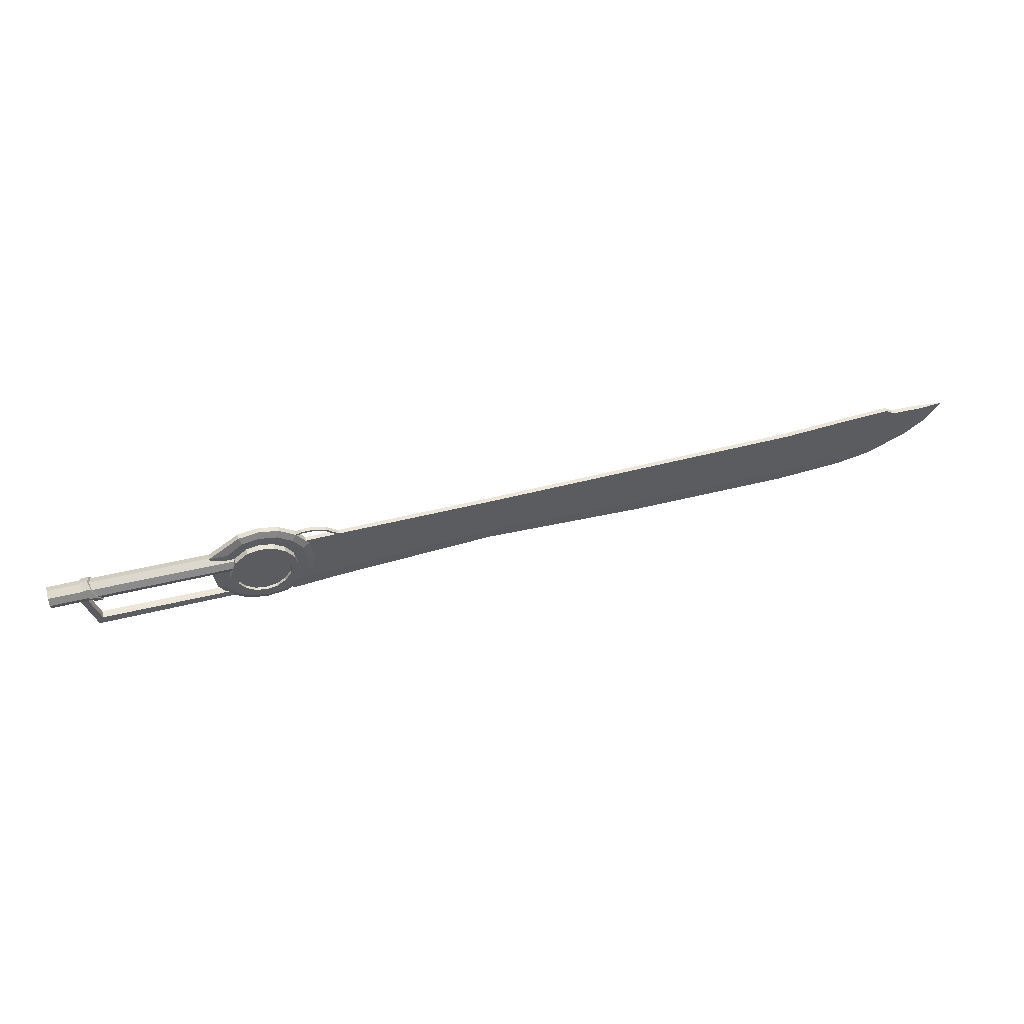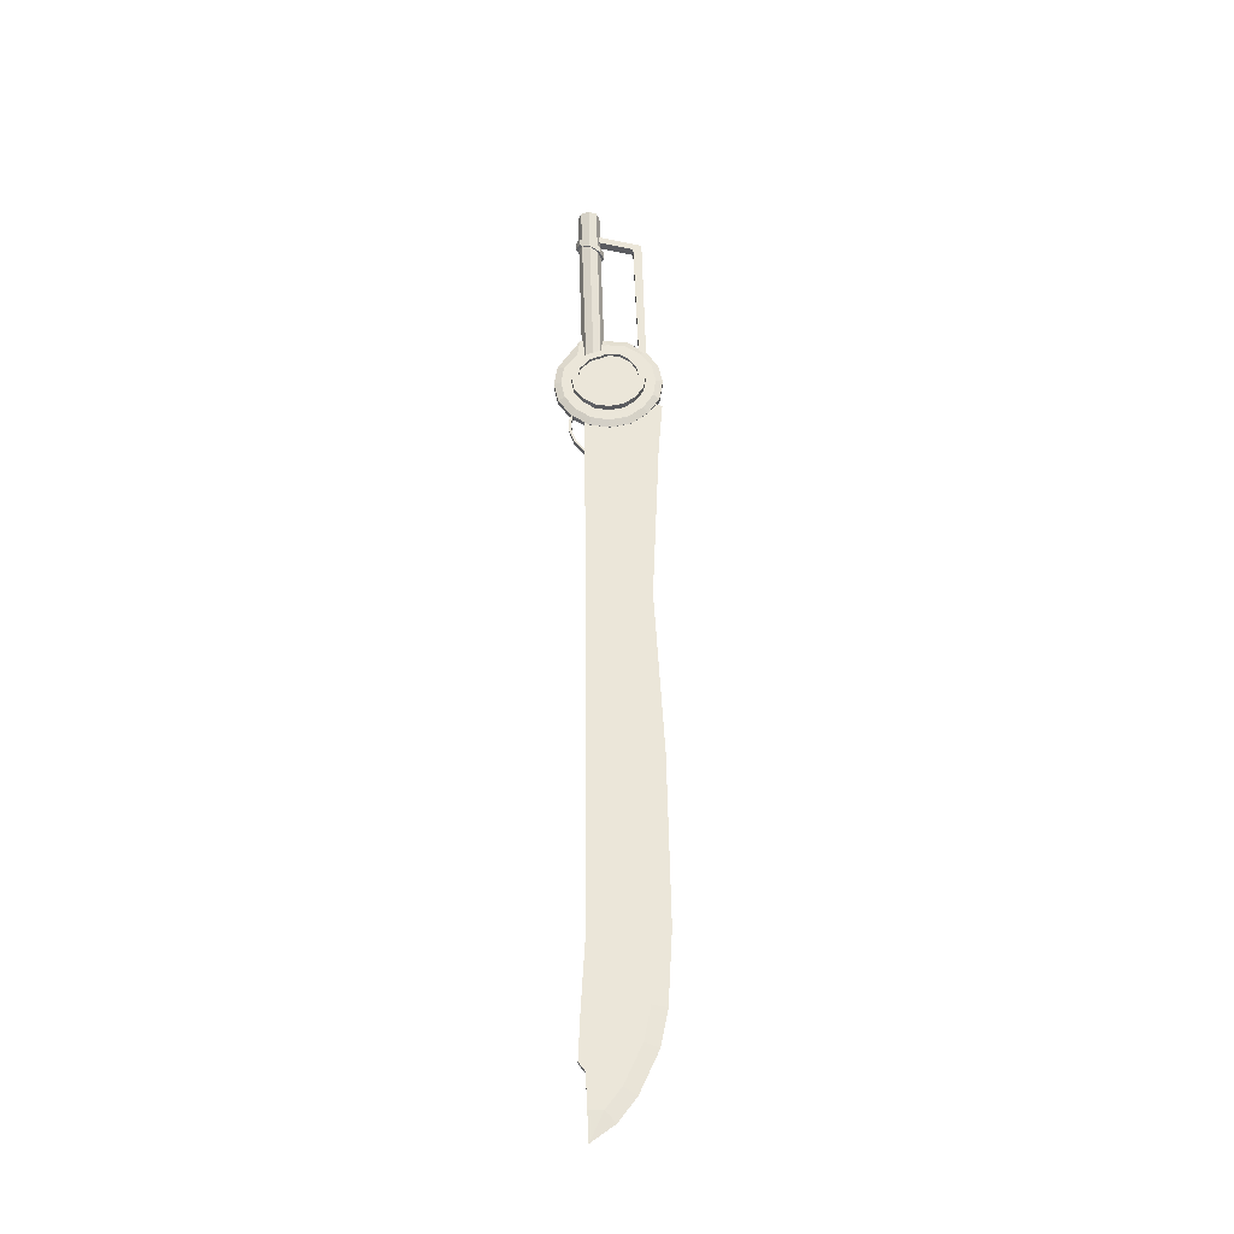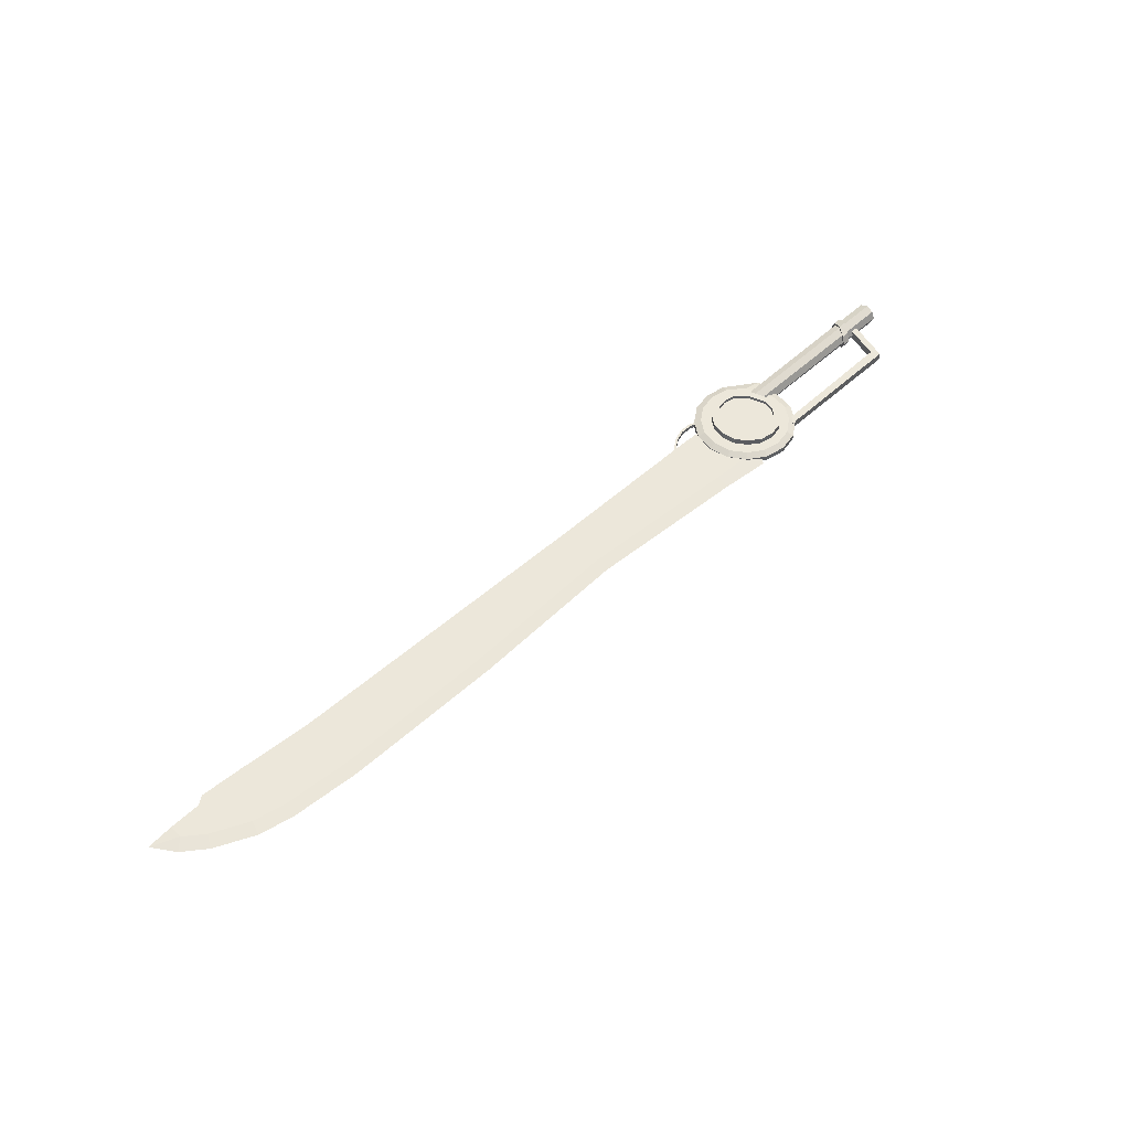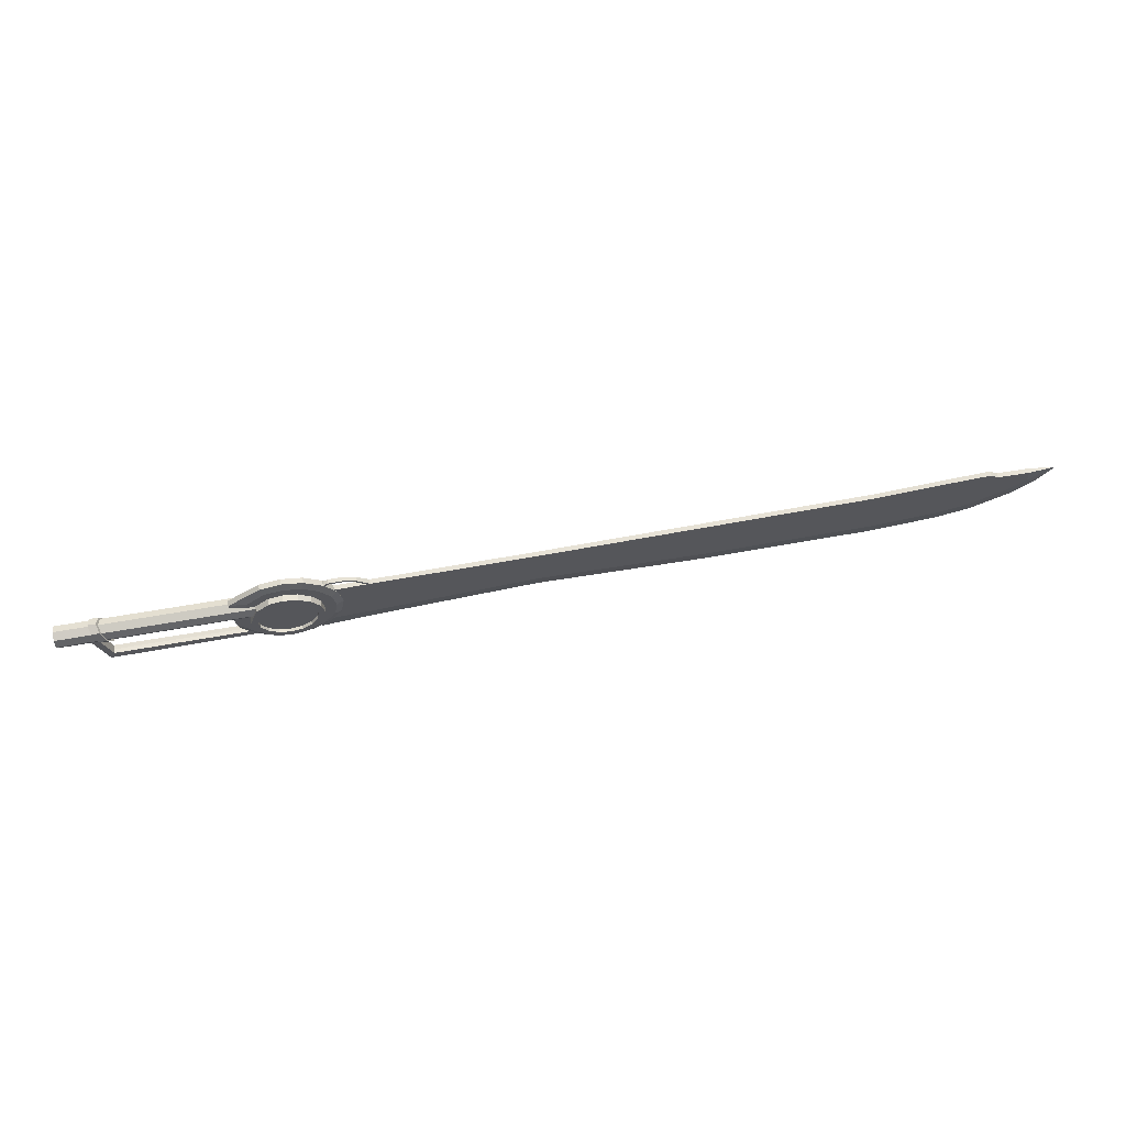
<metadata>
{"format":"obj","ext":"obj","renderer":"f3d","projection":"perspective","resolution":1024,"background":"white","views":[{"elev":50.0,"azim":165.1,"up":"+Y"},{"elev":57.5,"azim":-91.8,"up":"+Z"},{"elev":51.4,"azim":-45.3,"up":"+Z"},{"elev":62.5,"azim":169.8,"up":"+Y"}]}
</metadata>
<code>
o sword_Plane
v -4.127 -0.1169 -0.02241
v -4.132 -0.2431 -0.02241
v -3.316 -0.6222 -0.02241
v -2.674 -0.6783 -0.02241
v -2.685 -0.1414 -0.02241
v -3.345 -0.08375 -0.02241
v -3.952 -0.386 -0.02241
v -3.832 -0.1109 -0.02241
v -3.612 -0.554 -0.02241
v -3.754 -0.05522 -0.02241
v -1.143 -0.6972 -0.02241
v 0.4249 -0.6558 -0.02241
v -1.131 -0.1787 -0.02241
v 0.4193 -0.2159 -0.02241
v 1.982 -0.771 -0.02241
v 1.969 -0.2358 -0.02241
v 2.521 -0.7974 -0.02241
v 2.801 -0.2581 -0.02241
v 1.937 -0.2354 -0.02241
v 1.95 -0.7686 -0.02241
v 2.978 -0.4112 0.07307
v 4.483 -0.4298 0.03967
v 2.952 -0.3429 0.1033
v 4.754 -0.3429 0.1033
v 2.926 -0.2745 0.07307
v 4.754 -0.2698 0.07307
v 2.52 -0.2794 0.1104
v 2.609 -0.2171 0.1104
v 3.014 -0.3819 0.05228
v 2.715 -0.197 0.1104
v 2.715 -0.7508 0.1104
v 2.609 -0.7306 0.1104
v 2.458 -0.5798 0.1104
v 2.438 -0.4739 0.1104
v 2.374 -0.4739 0.05228
v 3.045 -0.4739 0.05228
v 2.458 -0.3679 0.1104
v 2.955 -0.4063 0.1104
v 2.981 -0.4739 0.1104
v 2.476 -0.2347 0.05228
v 2.821 -0.2171 0.1104
v 2.476 -0.713 0.05228
v 2.458 -0.5798 0.08141
v 2.821 -0.7306 0.08141
v 2.955 -0.4063 0.08141
v 2.609 -0.2171 0.08141
v 2.821 -0.2171 0.08141
v 2.609 -0.7306 0.08141
v 2.971 -0.5798 0.08141
v 2.458 -0.3679 0.08141
v 2.438 -0.4739 0.08141
v 2.981 -0.4739 0.08141
v 2.715 -0.7508 0.08141
v 2.715 -0.197 0.08141
v 2.921 -0.3096 0.08141
v 2.52 -0.2794 0.08141
v 2.909 -0.6683 0.08141
v 2.52 -0.6683 0.08141
v 2.399 -0.6041 0.05228
v 2.845 -0.7896 0.05228
v 2.921 -0.3096 0.1104
v 2.584 -0.1581 0.05228
v 2.845 -0.1581 0.05228
v 2.584 -0.7896 0.05228
v 3.03 -0.6041 0.05228
v 2.399 -0.3436 0.05228
v 2.971 -0.5798 0.1104
v 2.909 -0.6683 0.1104
v 2.715 -0.8144 0.05228
v 2.715 -0.1333 0.05228
v 2.972 -0.2627 0.05228
v 3.014 -0.3819 0.1104
v 2.954 -0.713 0.05228
v 3.045 -0.4739 0.1104
v 2.297 -0.6383 0.05228
v 2.875 -0.8739 0.05228
v 3.088 -0.3457 0.05228
v 2.537 -0.07178 0.05228
v 2.875 -0.07178 0.05228
v 2.537 -0.8739 0.05228
v 3.115 -0.6383 0.05228
v 2.297 -0.3074 0.05228
v 2.265 -0.4728 0.05228
v 3.134 -0.4677 0.05228
v 2.706 -0.9054 0.05228
v 2.706 -0.04029 0.05228
v 3.034 -0.197 0.05228
v 2.396 -0.1691 0.05228
v 3.016 -0.7766 0.05228
v 2.396 -0.7766 0.05228
v 2.821 -0.7306 0.1104
v 2.52 -0.6683 0.1104
v 2.374 -0.4739 0.1104
v 2.476 -0.2347 0.1104
v 2.954 -0.713 0.1104
v 3.03 -0.6041 0.1104
v 2.972 -0.2627 0.1104
v 2.845 -0.1581 0.1104
v 2.584 -0.7896 0.1104
v 2.715 -0.8144 0.1104
v 2.715 -0.1333 0.1104
v 2.845 -0.7896 0.1104
v 2.584 -0.1581 0.1104
v 2.476 -0.713 0.1104
v 2.399 -0.3436 0.1104
v 2.399 -0.6041 0.1104
v 2.712 -0.4777 0.08141
v 2.9 -0.01113 0.02614
v 2.35 -0.8213 0.02614
v 2.512 -0.9331 0.02614
v 3.177 -0.6623 0.02614
v 3.063 -0.8213 0.02614
v 2.236 -0.6623 0.02614
v 2.706 0.02506 0.02614
v 2.512 -0.01113 0.02614
v 2.236 -0.2819 0.02614
v 2.199 -0.4721 0.02614
v 3.205 -0.2221 0.02614
v 3.205 -0.465 0.02614
v 3.205 -0.3202 0.02614
v 2.706 -0.9693 0.02614
v 2.9 -0.9331 0.02614
v 2.35 -0.1229 0.02614
v 4.268 -0.4159 0.07307
v 4.304 -0.3429 0.1033
v 4.34 -0.2698 0.07307
v 4.414 -0.4298 0.03967
v 4.379 -0.3429 0.1033
v 4.414 -0.2698 0.07307
v 4.333 -0.4354 0.07923
v 4.258 -0.4354 0.07923
v 4.379 -0.3429 0.1175
v 4.304 -0.3429 0.1175
v 4.424 -0.2504 0.07923
v 4.349 -0.2504 0.07923
v 4.754 -0.4159 0.07307
v 4.342 -0.4159 0.07307
v 4.316 -0.7556 0.03967
v 4.36 -0.8371 0.03967
v 2.964 -0.8297 0.03591
v 2.964 -0.7633 0.03591
v 2.068 -0.1621 -0.01897
v 2.054 -0.1454 -0.01897
v 2.174 -0.1279 -0.01969
v 2.176 -0.1055 -0.01969
v 2.291 -0.1287 -0.0199
v 2.3 -0.1077 -0.0199
v 2.365 -0.1574 -0.02004
v 2.374 -0.1364 -0.02004
v -4.229 -0.3342 0
v -4.376 -0.1213 0
v -2.681 -0.8104 0
v -4.024 -0.4982 0
v -3.657 -0.6793 0
v -3.337 -0.753 0
v 0.4218 -0.7881 0
v -1.142 -0.8293 0
v 1.97 -0.9026 0
v 2.439 -0.9534 0
v -4.127 -0.1169 0.02241
v -4.132 -0.2431 0.02241
v -3.316 -0.6222 0.02241
v -2.674 -0.6783 0.02241
v -2.685 -0.1414 0.02241
v -3.345 -0.08375 0.02241
v -3.952 -0.386 0.02241
v -3.832 -0.1109 0.02241
v -3.612 -0.554 0.02241
v -3.754 -0.05522 0.02241
v -1.143 -0.6972 0.02241
v 0.4249 -0.6558 0.02241
v -1.131 -0.1787 0.02241
v 0.4193 -0.2159 0.02241
v 1.982 -0.771 0.02241
v 1.969 -0.2358 0.02241
v 2.521 -0.7974 0.02241
v 2.801 -0.2581 0.02241
v 1.937 -0.2354 0.02241
v 1.95 -0.7686 0.02241
v 2.988 -0.4462 0
v 4.754 -0.4462 0
v 2.978 -0.4112 -0.07307
v 4.483 -0.4298 -0.03967
v 2.952 -0.3429 -0.1033
v 4.754 -0.3429 -0.1033
v 2.926 -0.2745 -0.07307
v 4.754 -0.2698 -0.07307
v 2.915 -0.2395 0
v 4.754 -0.2395 0
v 2.52 -0.2794 -0.1104
v 2.609 -0.2171 -0.1104
v 3.014 -0.3819 -0.05228
v 2.715 -0.197 -0.1104
v 2.715 -0.7508 -0.1104
v 2.609 -0.7306 -0.1104
v 2.458 -0.5798 -0.1104
v 2.438 -0.4739 -0.1104
v 2.374 -0.4739 -0.05228
v 3.045 -0.4739 -0.05228
v 2.458 -0.3679 -0.1104
v 2.955 -0.4063 -0.1104
v 2.981 -0.4739 -0.1104
v 2.476 -0.2347 -0.05228
v 2.821 -0.2171 -0.1104
v 2.476 -0.713 -0.05228
v 2.458 -0.5798 -0.08141
v 2.821 -0.7306 -0.08141
v 2.955 -0.4063 -0.08141
v 2.609 -0.2171 -0.08141
v 2.821 -0.2171 -0.08141
v 2.609 -0.7306 -0.08141
v 2.971 -0.5798 -0.08141
v 2.458 -0.3679 -0.08141
v 2.438 -0.4739 -0.08141
v 2.981 -0.4739 -0.08141
v 2.715 -0.7508 -0.08141
v 2.715 -0.197 -0.08141
v 2.921 -0.3096 -0.08141
v 2.52 -0.2794 -0.08141
v 2.909 -0.6683 -0.08141
v 2.52 -0.6683 -0.08141
v 2.399 -0.6041 -0.05228
v 2.845 -0.7896 -0.05228
v 2.921 -0.3096 -0.1104
v 2.584 -0.1581 -0.05228
v 2.845 -0.1581 -0.05228
v 2.584 -0.7896 -0.05228
v 3.03 -0.6041 -0.05228
v 2.399 -0.3436 -0.05228
v 2.971 -0.5798 -0.1104
v 2.909 -0.6683 -0.1104
v 2.715 -0.8144 -0.05228
v 2.715 -0.1333 -0.05228
v 2.972 -0.2627 -0.05228
v 3.014 -0.3819 -0.1104
v 2.954 -0.713 -0.05228
v 3.045 -0.4739 -0.1104
v 2.297 -0.6383 -0.05228
v 2.875 -0.8739 -0.05228
v 3.088 -0.3457 -0.05228
v 2.537 -0.07178 -0.05228
v 2.875 -0.07178 -0.05228
v 2.537 -0.8739 -0.05228
v 3.115 -0.6383 -0.05228
v 2.297 -0.3074 -0.05228
v 2.265 -0.4728 -0.05228
v 3.134 -0.4677 -0.05228
v 2.706 -0.9054 -0.05228
v 2.706 -0.04029 -0.05228
v 3.034 -0.197 -0.05228
v 2.396 -0.1691 -0.05228
v 3.016 -0.7766 -0.05228
v 2.396 -0.7766 -0.05228
v 2.821 -0.7306 -0.1104
v 2.52 -0.6683 -0.1104
v 2.374 -0.4739 -0.1104
v 2.476 -0.2347 -0.1104
v 2.954 -0.713 -0.1104
v 3.03 -0.6041 -0.1104
v 2.972 -0.2627 -0.1104
v 2.845 -0.1581 -0.1104
v 2.584 -0.7896 -0.1104
v 2.715 -0.8144 -0.1104
v 2.715 -0.1333 -0.1104
v 2.845 -0.7896 -0.1104
v 2.584 -0.1581 -0.1104
v 2.476 -0.713 -0.1104
v 2.399 -0.3436 -0.1104
v 2.399 -0.6041 -0.1104
v 2.712 -0.4777 -0.08141
v 2.9 -0.01113 -0.02614
v 2.35 -0.8213 -0.02614
v 2.512 -0.9331 -0.02614
v 3.177 -0.6623 -0.02614
v 3.063 -0.8213 -0.02614
v 2.236 -0.6623 -0.02614
v 2.706 0.02506 -0.02614
v 2.512 -0.01113 -0.02614
v 2.236 -0.2819 -0.02614
v 2.199 -0.4721 -0.02614
v 3.205 -0.2221 -0.02614
v 3.205 -0.465 -0.02614
v 3.205 -0.3202 -0.02614
v 2.706 -0.9693 -0.02614
v 2.9 -0.9331 -0.02614
v 2.35 -0.1229 -0.02614
v 4.252 -0.4462 0
v 4.268 -0.4159 -0.07307
v 4.304 -0.3429 -0.1033
v 4.34 -0.2698 -0.07307
v 4.355 -0.2395 0
v 4.327 -0.4462 0
v 4.414 -0.4298 -0.03967
v 4.379 -0.3429 -0.1033
v 4.414 -0.2698 -0.07307
v 4.43 -0.2395 0
v 4.313 -0.4737 0
v 4.239 -0.4737 0
v 4.333 -0.4354 -0.07923
v 4.258 -0.4354 -0.07923
v 4.379 -0.3429 -0.1175
v 4.304 -0.3429 -0.1175
v 4.424 -0.2504 -0.07923
v 4.349 -0.2504 -0.07923
v 4.444 -0.2121 0
v 4.369 -0.2121 0
v 4.754 -0.4159 -0.07307
v 4.411 -0.4462 0
v 4.483 -0.4462 0
v 4.342 -0.4159 -0.07307
v 4.36 -0.8371 0
v 4.313 -0.7589 0
v 4.316 -0.7556 -0.03967
v 4.36 -0.8371 -0.03967
v 2.964 -0.8297 0
v 2.964 -0.8297 -0.03591
v 2.964 -0.7633 -0.03591
v 2.964 -0.766 0
v 1.939 -0.9003 0
v 2.068 -0.1621 0.01897
v 2.054 -0.1454 0.01897
v 2.174 -0.1279 0.01969
v 2.176 -0.1055 0.01969
v 2.291 -0.1287 0.0199
v 2.3 -0.1077 0.0199
v 2.365 -0.1574 0.02004
v 2.374 -0.1364 0.02004
f 6 5 4 3
f 8 10 9 7
f 10 6 3 9
f 2 1 8 7
f 13 14 12 11
f 5 13 11 4
f 19 16 15 20
f 16 18 17 15
f 2 150 151
f 4 152 155 3
f 167 169 10 8
f 7 153 150 2
f 151 160 1
f 9 154 153 7
f 169 165 6 10
f 3 155 154 9
f 164 172 13 5
f 12 156 157 11
f 172 173 14 13
f 11 157 152 4
f 173 178 19 14
f 20 319 156 12
f 16 19 143 142
f 160 167 8 1
f 17 159 158 15
f 144 322 320 142
f 178 321 143 19
f 137 136 24 128
f 128 24 26 129
f 29 71 97 72
f 51 50 37 34
f 62 40 94 103
f 45 52 39 38
f 50 56 27 37
f 71 29 77 87
f 35 66 82 83
f 62 70 86 78
f 59 35 83 75
f 73 60 76 89
f 36 65 81 84
f 64 42 90 80
f 69 64 80 85
f 42 59 75 90
f 70 63 79 86
f 65 73 89 81
f 66 40 88 82
f 40 62 78 88
f 63 71 87 79
f 60 69 85 76
f 29 36 84 77
f 65 36 74 96
f 47 55 61 41
f 58 43 33 92
f 35 59 106 93
f 71 63 98 97
f 49 57 68 67
f 48 58 92 32
f 66 35 93 105
f 36 29 72 74
f 73 65 96 95
f 57 44 91 68
f 106 33 34 93
f 94 27 28 103
f 98 41 61 97
f 100 31 32 99
f 96 67 68 95
f 93 34 37 105
f 105 37 27 94
f 103 28 30 101
f 101 30 41 98
f 97 61 38 72
f 72 38 39 74
f 74 39 67 96
f 95 68 91 102
f 102 91 31 100
f 99 32 92 104
f 104 92 33 106
f 43 51 34 33
f 42 64 99 104
f 52 49 67 39
f 64 69 100 99
f 59 42 104 106
f 53 48 32 31
f 63 70 101 98
f 40 66 105 94
f 54 47 41 30
f 56 46 28 27
f 69 60 102 100
f 44 53 31 91
f 55 45 38 61
f 70 62 103 101
f 46 54 30 28
f 60 73 95 102
f 43 58 107
f 47 54 107
f 57 49 107
f 56 50 107
f 46 56 107
f 55 47 107
f 53 44 107
f 52 45 107
f 45 55 107
f 50 51 107
f 54 46 107
f 51 43 107
f 44 57 107
f 49 52 107
f 58 48 107
f 48 53 107
f 286 123 115 278
f 271 108 118 281
f 285 122 121 284
f 283 120 119 282
f 281 118 120 283
f 280 117 116 279
f 278 115 114 277
f 276 113 117 280
f 275 112 122 285
f 282 119 111 274
f 273 110 109 272
f 284 121 110 273
f 272 109 113 276
f 277 114 108 271
f 274 111 112 275
f 79 87 118 108
f 88 78 115 123
f 82 88 123 116
f 81 89 112 111
f 86 79 108 114
f 90 75 113 109
f 85 80 110 121
f 80 90 109 110
f 84 81 111 119
f 89 76 122 112
f 75 83 117 113
f 78 86 114 115
f 83 82 116 117
f 87 77 120 118
f 77 84 119 120
f 76 85 121 122
f 136 181 189 26 24
f 129 26 189 296
f 25 126 291 188
f 23 125 126 25
f 21 124 125 23
f 180 287 124 21
f 292 137 130 297
f 126 125 133 135
f 137 128 132 130
f 291 126 135 306
f 135 134 305 306
f 133 132 134 135
f 131 130 132 133
f 298 297 130 131
f 125 124 131 133
f 129 296 305 134
f 124 287 298 131
f 128 129 134 132
f 22 309 181 136
f 127 22 136 137
f 308 127 137 292
f 127 308 312 138
f 309 22 139 311
f 22 127 138 139
f 311 139 140 315
f 138 312 318 141
f 139 138 141 140
f 15 158 319 20
f 14 19 20 12
f 323 325 147 145
f 321 323 145 143
f 146 324 322 144
f 327 326 148 149
f 142 143 145 144
f 142 320 175 16
f 325 327 149 147
f 175 177 18 16
f 144 145 147 146
f 148 326 324 146
f 146 147 149 148
f 165 162 163 164
f 167 166 168 169
f 169 168 162 165
f 161 166 167 160
f 172 170 171 173
f 164 163 170 172
f 178 179 174 175
f 175 174 176 177
f 161 160 151
f 163 162 155 152
f 166 161 150 153
f 150 161 151
f 168 166 153 154
f 162 168 154 155
f 171 170 157 156
f 170 163 152 157
f 179 171 156 319
f 175 320 321 178
f 1 2 151
f 176 174 158 159
f 310 294 185 307
f 294 295 187 185
f 192 235 260 234
f 214 197 200 213
f 225 266 257 203
f 208 201 202 215
f 213 200 190 219
f 234 250 240 192
f 198 246 245 229
f 225 241 249 233
f 222 238 246 198
f 236 252 239 223
f 199 247 244 228
f 227 243 253 205
f 232 248 243 227
f 205 253 238 222
f 233 249 242 226
f 228 244 252 236
f 229 245 251 203
f 203 251 241 225
f 226 242 250 234
f 223 239 248 232
f 192 240 247 199
f 228 259 237 199
f 210 204 224 218
f 221 255 196 206
f 198 256 269 222
f 234 260 261 226
f 212 230 231 220
f 211 195 255 221
f 229 268 256 198
f 199 237 235 192
f 236 258 259 228
f 220 231 254 207
f 269 256 197 196
f 257 266 191 190
f 261 260 224 204
f 263 262 195 194
f 259 258 231 230
f 256 268 200 197
f 268 257 190 200
f 266 264 193 191
f 264 261 204 193
f 260 235 201 224
f 235 237 202 201
f 237 259 230 202
f 258 265 254 231
f 265 263 194 254
f 262 267 255 195
f 267 269 196 255
f 206 196 197 214
f 205 267 262 227
f 215 202 230 212
f 227 262 263 232
f 222 269 267 205
f 216 194 195 211
f 226 261 264 233
f 203 257 268 229
f 217 193 204 210
f 219 190 191 209
f 232 263 265 223
f 207 254 194 216
f 218 224 201 208
f 233 264 266 225
f 209 191 193 217
f 223 265 258 236
f 206 270 221
f 210 270 217
f 220 270 212
f 219 270 213
f 209 270 219
f 218 270 210
f 216 270 207
f 215 270 208
f 208 270 218
f 213 270 214
f 217 270 209
f 214 270 206
f 207 270 220
f 212 270 215
f 221 270 211
f 211 270 216
f 242 271 281 250
f 251 286 278 241
f 245 279 286 251
f 244 274 275 252
f 249 277 271 242
f 253 272 276 238
f 248 284 273 243
f 243 273 272 253
f 247 282 274 244
f 252 275 285 239
f 238 276 280 246
f 241 278 277 249
f 246 280 279 245
f 250 281 283 240
f 240 283 282 247
f 239 285 284 248
f 307 185 187 189 181
f 295 296 189 187
f 186 188 291 290
f 184 186 290 289
f 182 184 289 288
f 180 182 288 287
f 292 297 299 310
f 290 304 302 289
f 310 299 301 294
f 291 306 304 290
f 304 306 305 303
f 302 304 303 301
f 300 302 301 299
f 298 300 299 297
f 289 302 300 288
f 295 303 305 296
f 288 300 298 287
f 294 301 303 295
f 183 307 181 309
f 309 181 292 308
f 293 310 307 183
f 308 292 310 293
f 293 313 312 308
f 309 311 314 183
f 183 314 313 293
f 311 315 316 314
f 313 317 318 312
f 314 316 317 313
f 174 179 319 158
f 173 171 179 178
f 320 322 323 321
f 322 324 325 323
f 324 326 327 325
f 165 164 5 6
f 18 177 176 17
f 176 159 17
f 279 116 123 286

</code>
